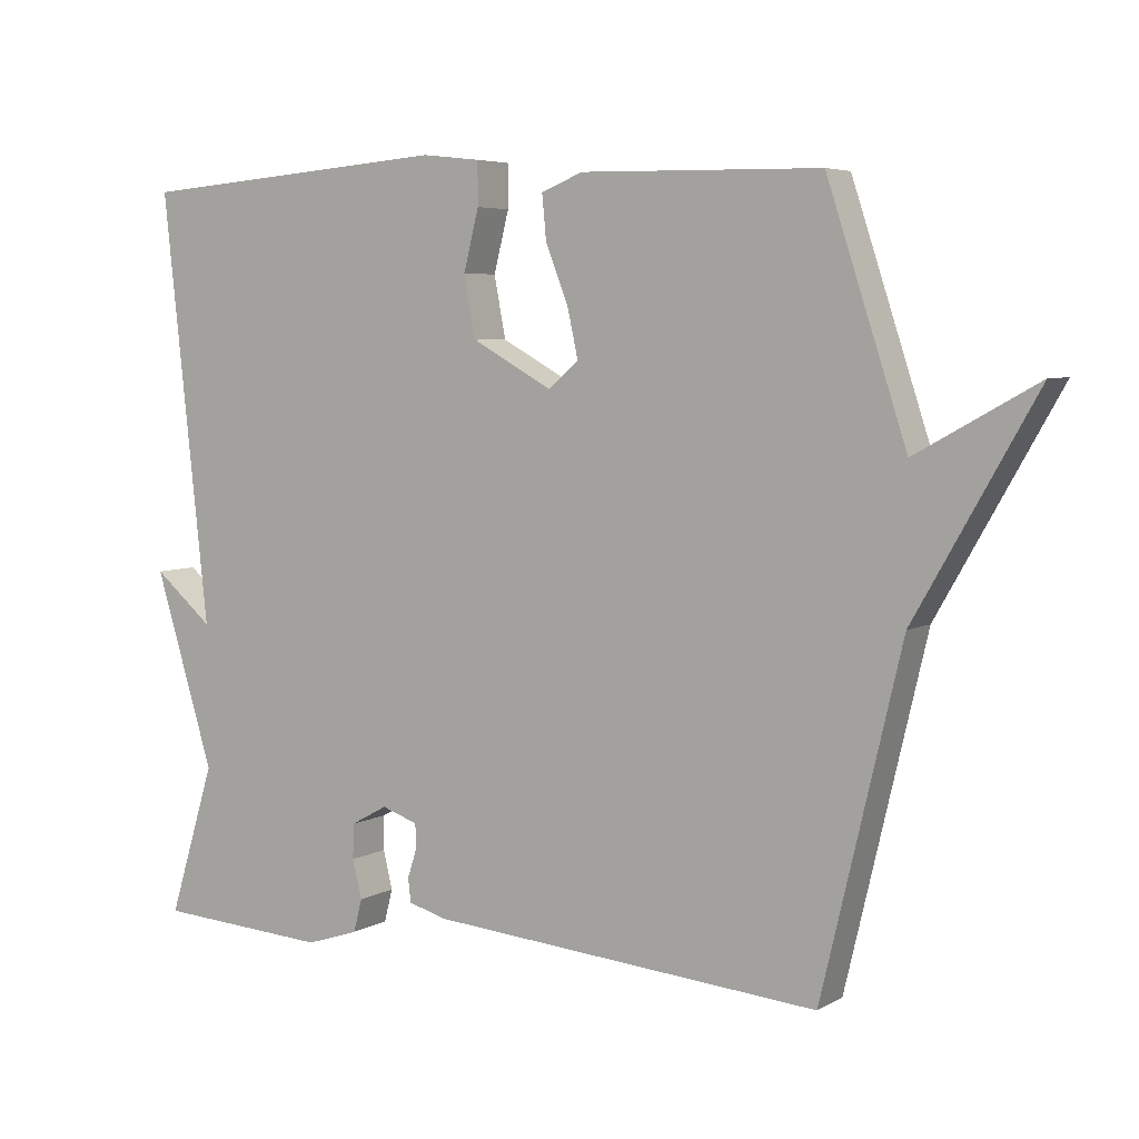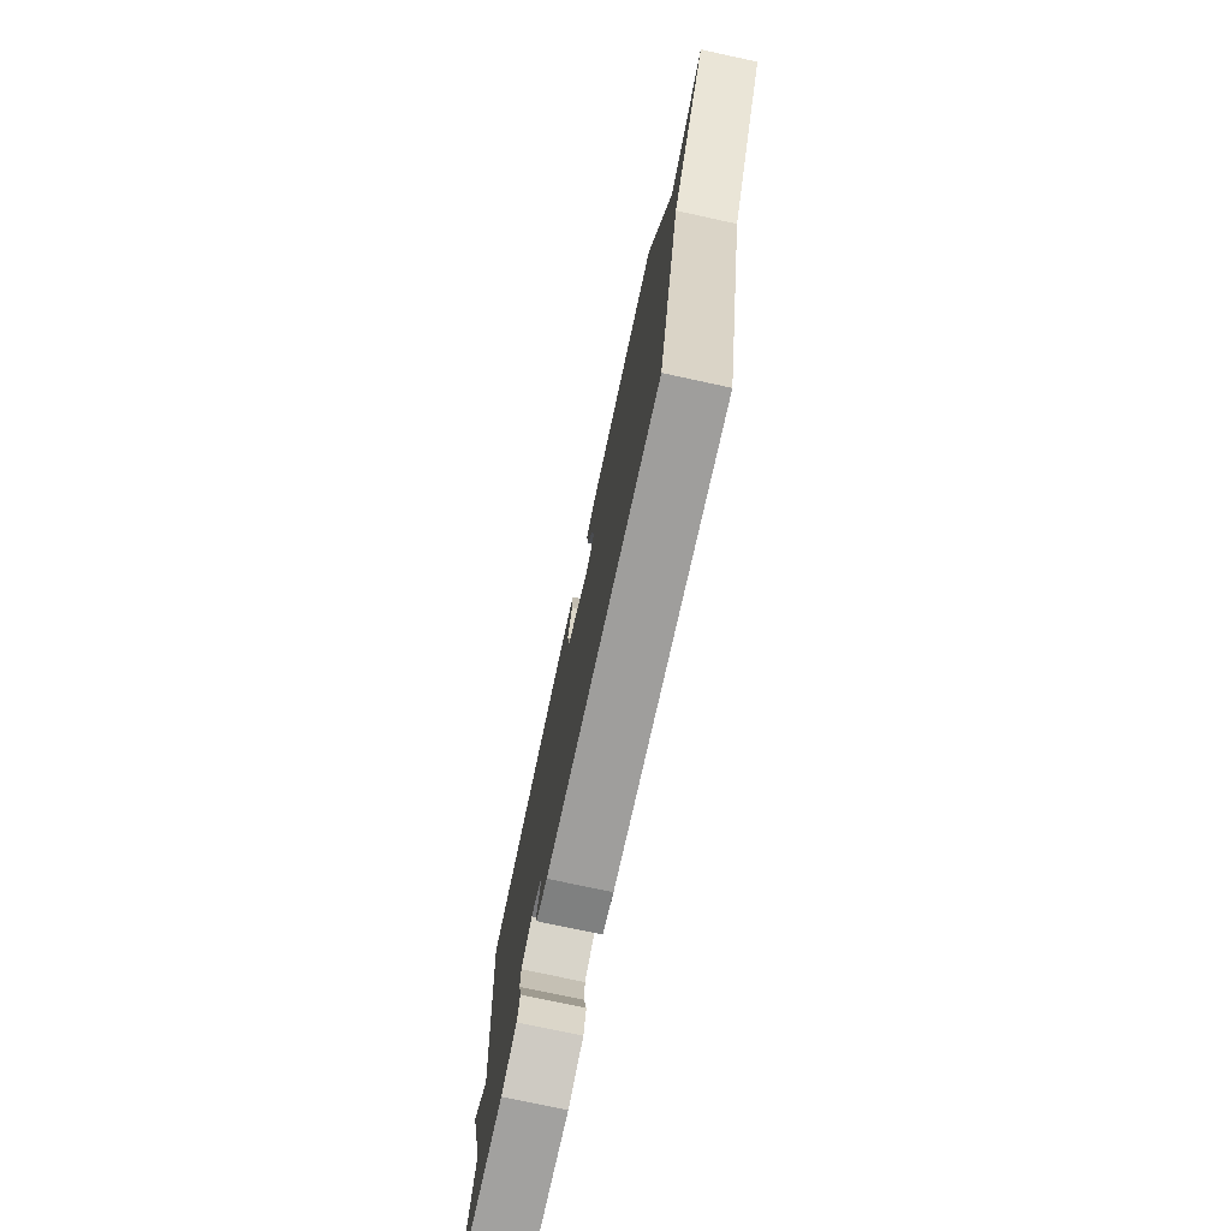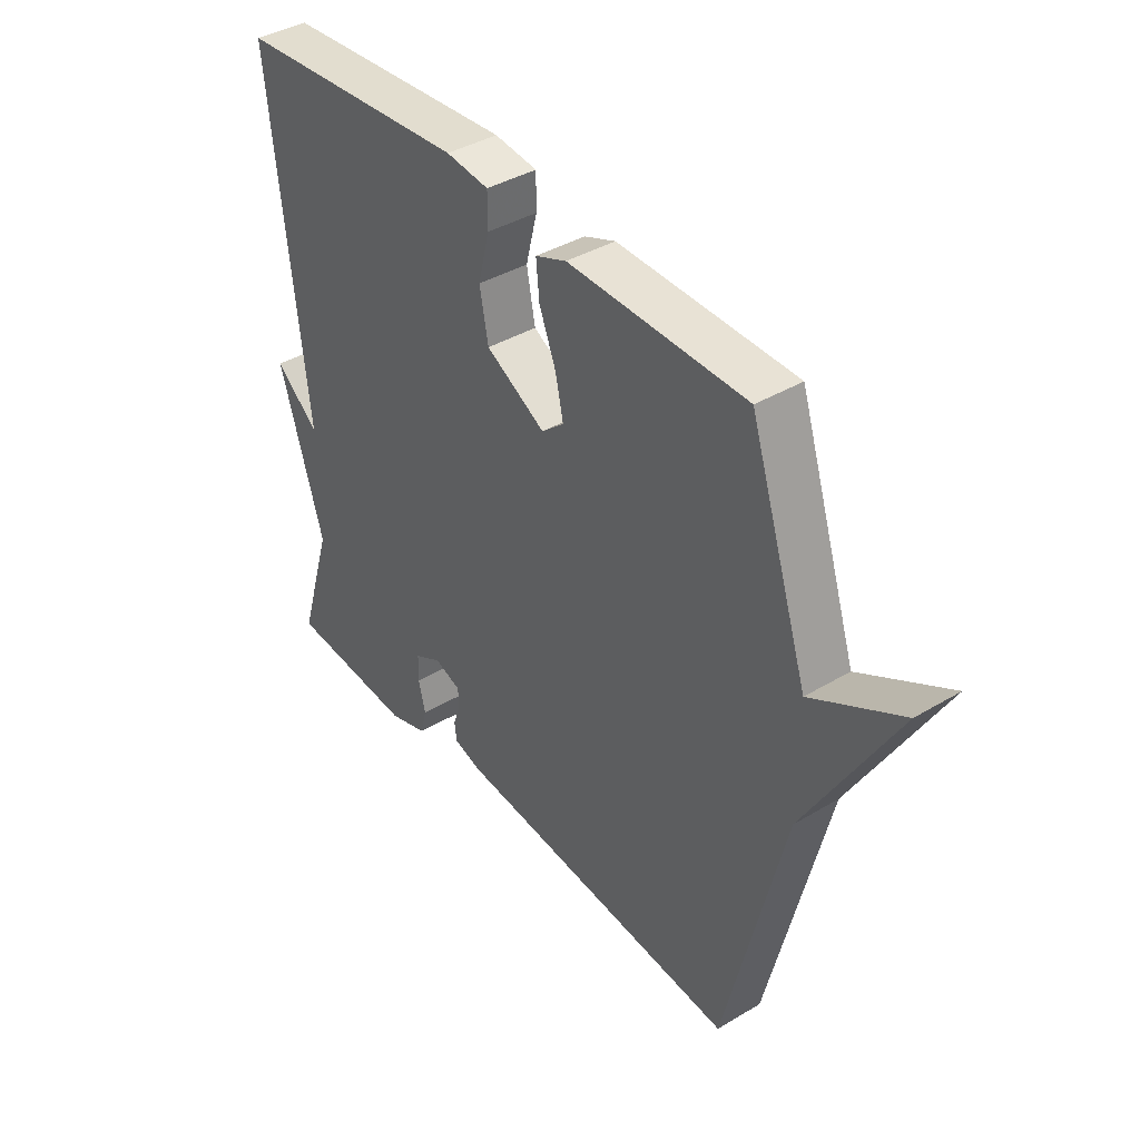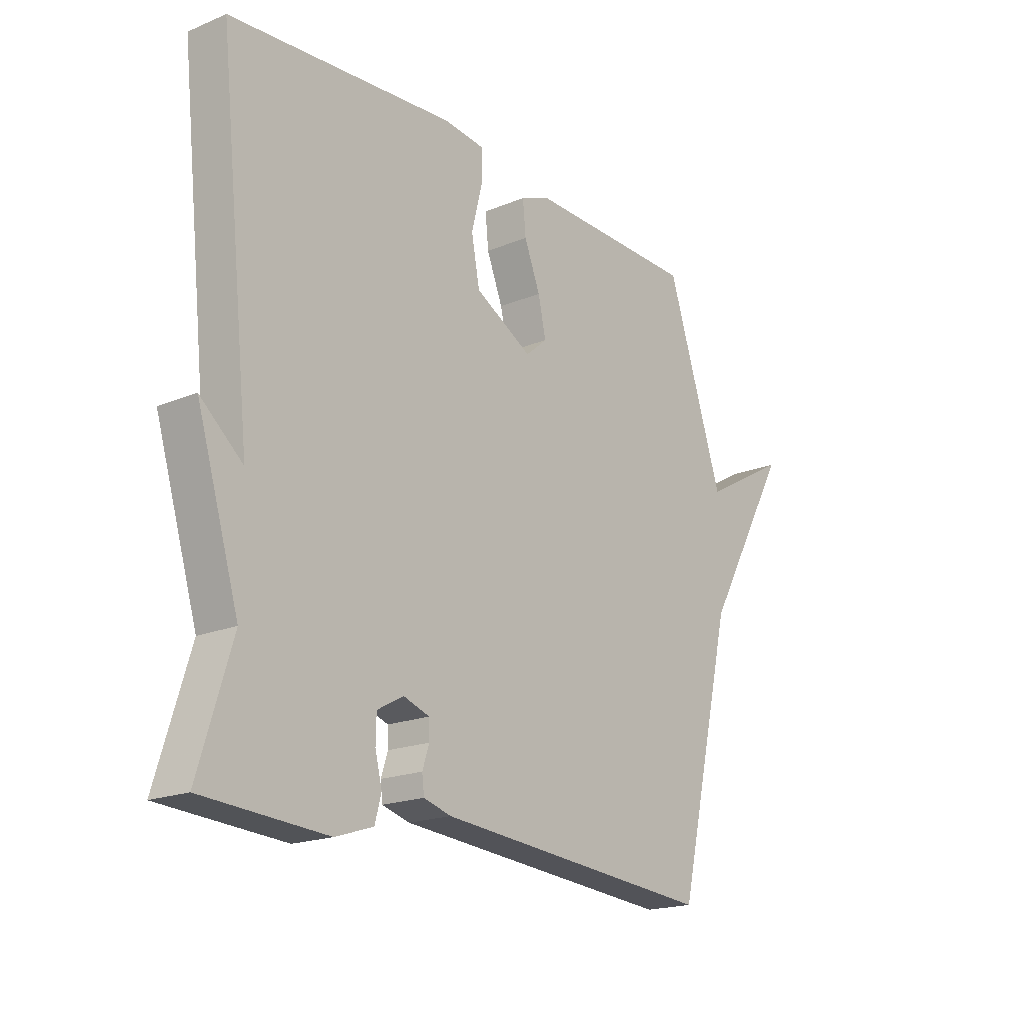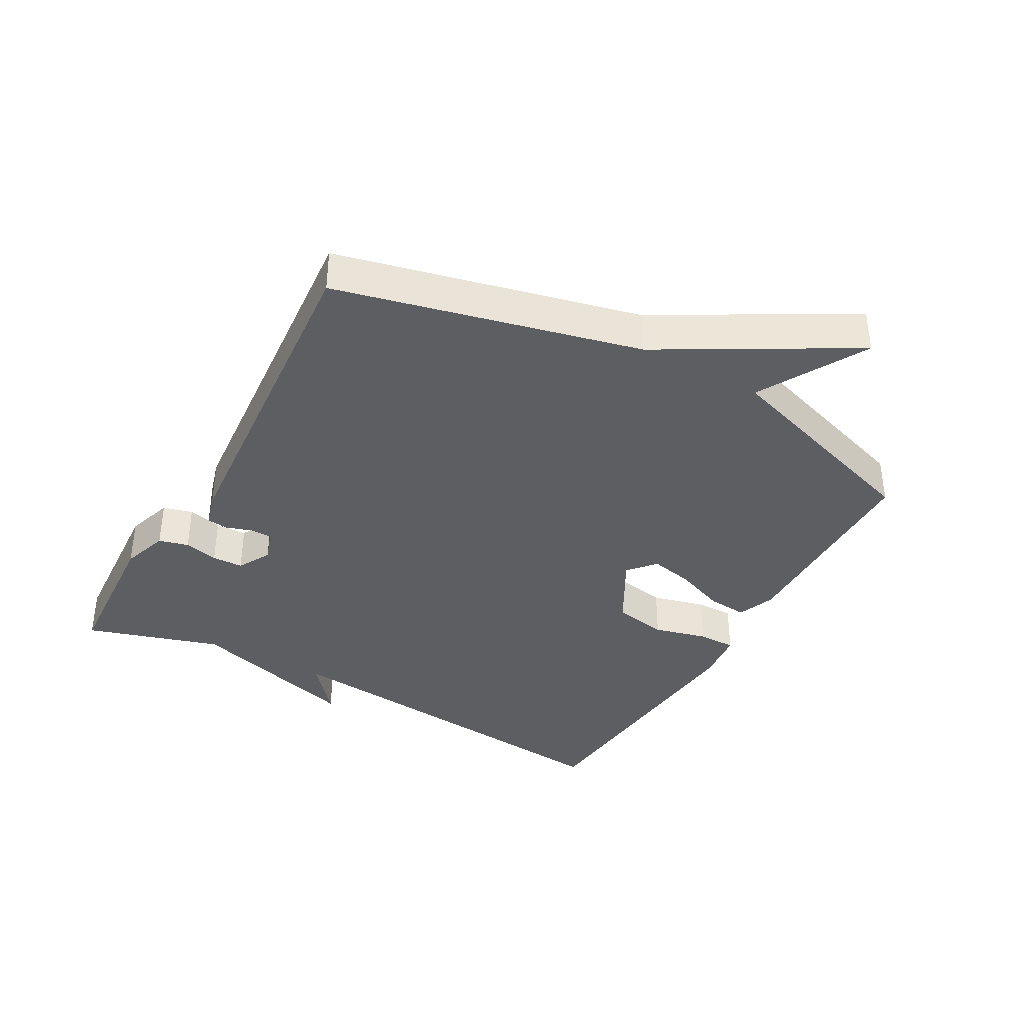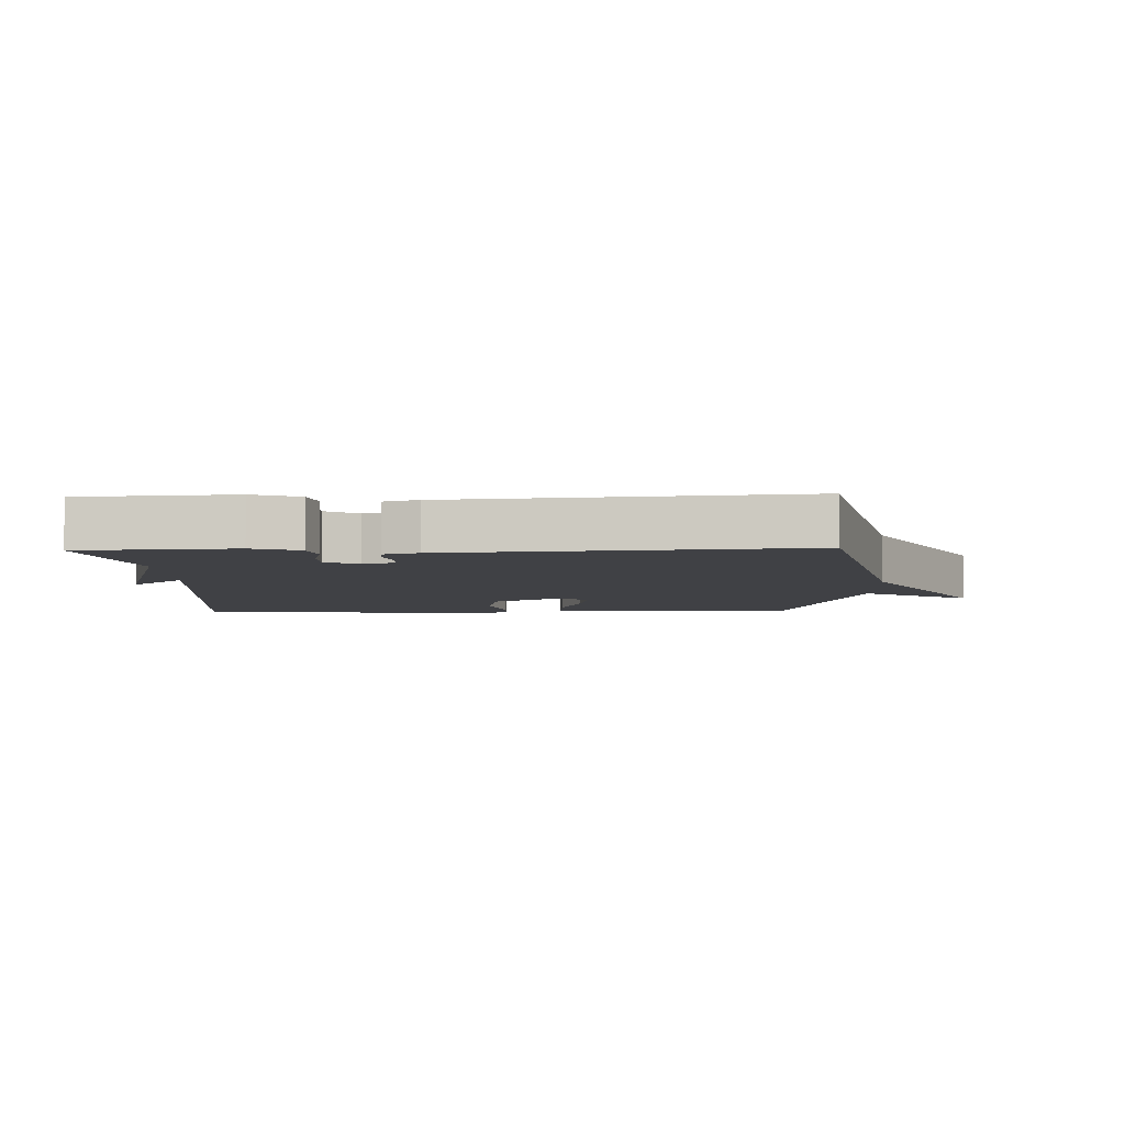
<metadata>
{"format":"obj","ext":"obj","renderer":"f3d","projection":"perspective","resolution":1024,"background":"white","views":[{"elev":5.4,"azim":-148.3,"up":"+Z"},{"elev":-75.8,"azim":-102.2,"up":"+Z"},{"elev":39.7,"azim":-126.5,"up":"+Z"},{"elev":-18.9,"azim":128.2,"up":"+Z"},{"elev":-37.5,"azim":-119.1,"up":"+Y"},{"elev":-5.9,"azim":-178.2,"up":"+Y"}]}
</metadata>
<code>
v 0.5 0.07 -0.5
v 0.261 0.07 -0.515
v 0.188 0.07 -0.491
v 0.176 0.07 -0.445
v 0.189 0.07 -0.392
v 0.188 0.07 -0.344
v 0.137 0.07 -0.316
v 0.087 0.07 -0.333
v 0.086 0.07 -0.367
v 0.099 0.07 -0.407
v 0.095 0.07 -0.44
v 0.042 0.07 -0.455
v -0.5 0.07 -0.5
v -0.61 0.07 -0.034
v -0.777 0.07 0.259
v -0.61 0.07 0.166
v -0.5 0.07 0.5
v -0.169 0.07 0.506
v -0.111 0.07 0.483
v -0.117 0.07 0.421
v -0.148 0.07 0.343
v -0.163 0.07 0.275
v -0.121 0.07 0.239
v -0.01 0.07 0.3
v 0.006 0.07 0.384
v -0.015 0.07 0.467
v -0.015 0.07 0.526
v 0.065 0.07 0.535
v 0.5 0.07 0.5
v 0.436 0.07 -0.091
v 0.518 0.07 -0.022
v 0.436 0.07 -0.291
v 0.5 0 -0.5
v 0.261 0 -0.515
v 0.188 0 -0.491
v 0.176 0 -0.445
v 0.189 0 -0.392
v 0.188 0 -0.344
v 0.137 0 -0.316
v 0.087 0 -0.333
v 0.086 0 -0.367
v 0.099 0 -0.407
v 0.095 0 -0.44
v 0.042 0 -0.455
v -0.5 0 -0.5
v -0.61 0 -0.034
v -0.777 0 0.259
v -0.61 0 0.166
v -0.5 0 0.5
v -0.169 0 0.506
v -0.111 0 0.483
v -0.117 0 0.421
v -0.148 0 0.343
v -0.163 0 0.275
v -0.121 0 0.239
v -0.01 0 0.3
v 0.006 0 0.384
v -0.015 0 0.467
v -0.015 0 0.526
v 0.065 0 0.535
v 0.5 0 0.5
v 0.436 0 -0.091
v 0.518 0 -0.022
v 0.436 0 -0.291
f 30 31 32
f 28 29 30
f 27 28 30
f 26 27 30
f 25 26 30
f 24 25 30 32
f 23 24 32 1
f 19 20 21
f 18 19 21
f 17 18 21
f 16 17 21
f 16 21 22
f 14 15 16
f 16 22 23
f 14 16 23
f 13 14 23
f 12 13 23
f 11 12 23
f 10 11 23
f 9 10 23
f 3 4 5
f 2 3 5
f 1 2 5
f 1 5 6
f 23 1 6 7
f 8 9 23
f 7 8 23
f 64 63 62
f 62 61 60
f 62 60 59
f 62 59 58
f 62 58 57
f 64 62 57 56
f 33 64 56 55
f 53 52 51
f 53 51 50
f 53 50 49
f 53 49 48
f 54 53 48
f 48 47 46
f 55 54 48
f 55 48 46
f 55 46 45
f 55 45 44
f 55 44 43
f 55 43 42
f 55 42 41
f 37 36 35
f 37 35 34
f 37 34 33
f 38 37 33
f 39 38 33 55
f 55 41 40
f 55 40 39
f 1 33 34 2
f 2 34 35 3
f 3 35 36 4
f 4 36 37 5
f 5 37 38 6
f 6 38 39 7
f 7 39 40 8
f 8 40 41 9
f 9 41 42 10
f 10 42 43 11
f 11 43 44 12
f 12 44 45 13
f 13 45 46 14
f 14 46 47 15
f 15 47 48 16
f 16 48 49 17
f 17 49 50 18
f 18 50 51 19
f 19 51 52 20
f 20 52 53 21
f 21 53 54 22
f 22 54 55 23
f 23 55 56 24
f 24 56 57 25
f 25 57 58 26
f 26 58 59 27
f 27 59 60 28
f 28 60 61 29
f 29 61 62 30
f 30 62 63 31
f 31 63 64 32
f 32 64 33 1

</code>
